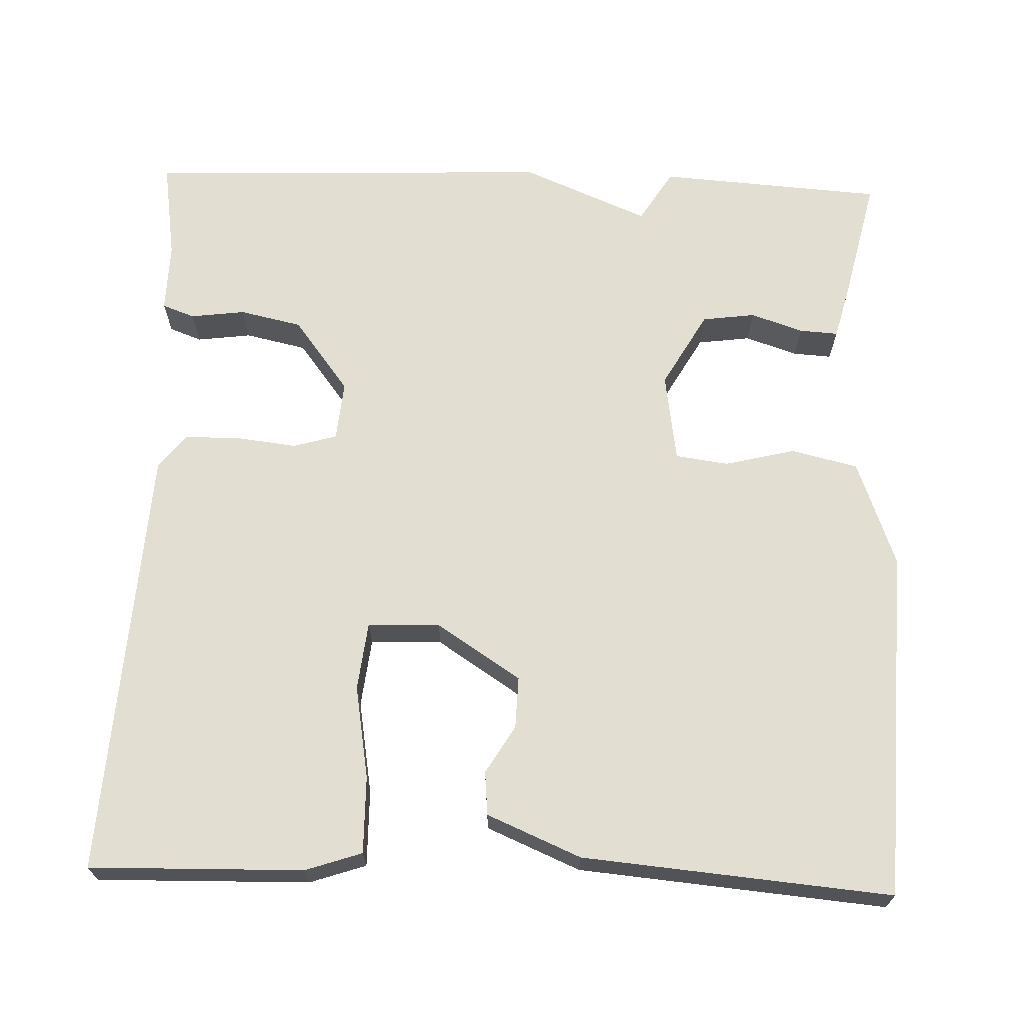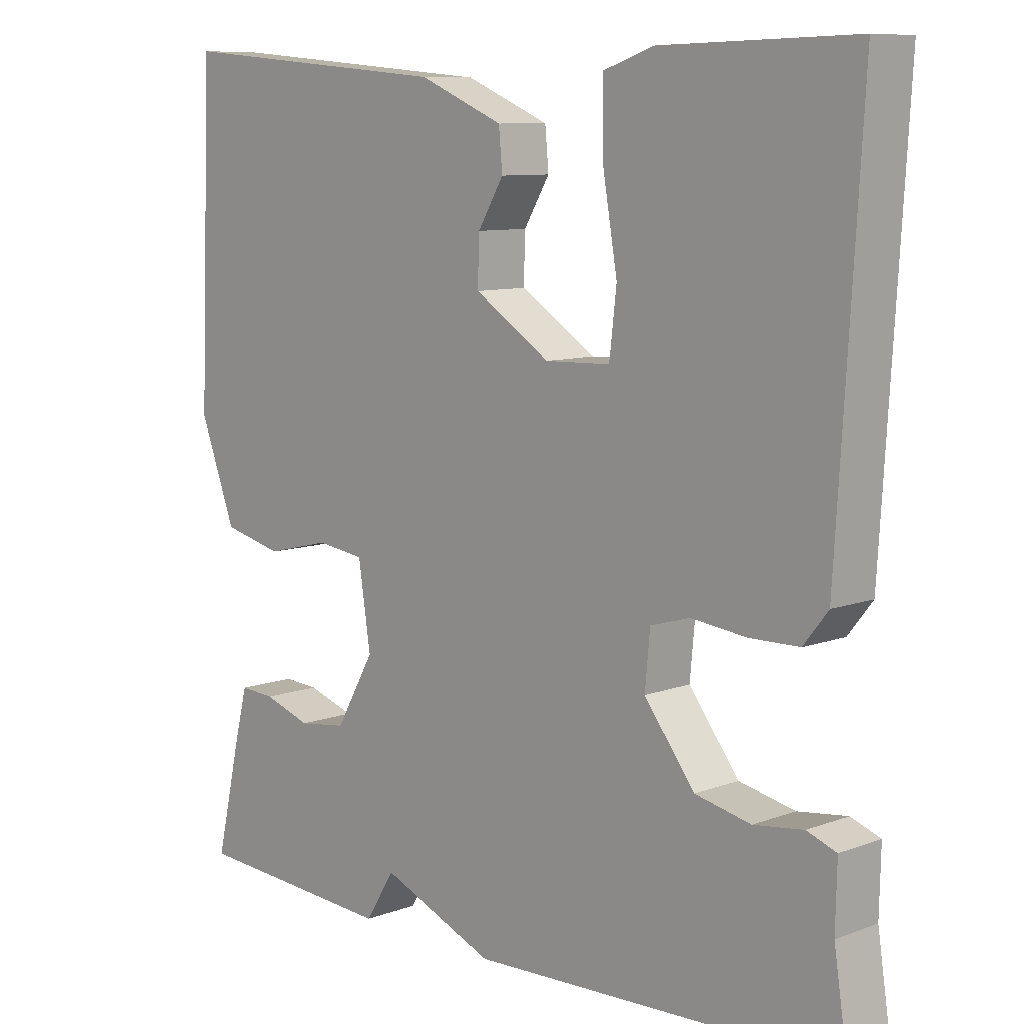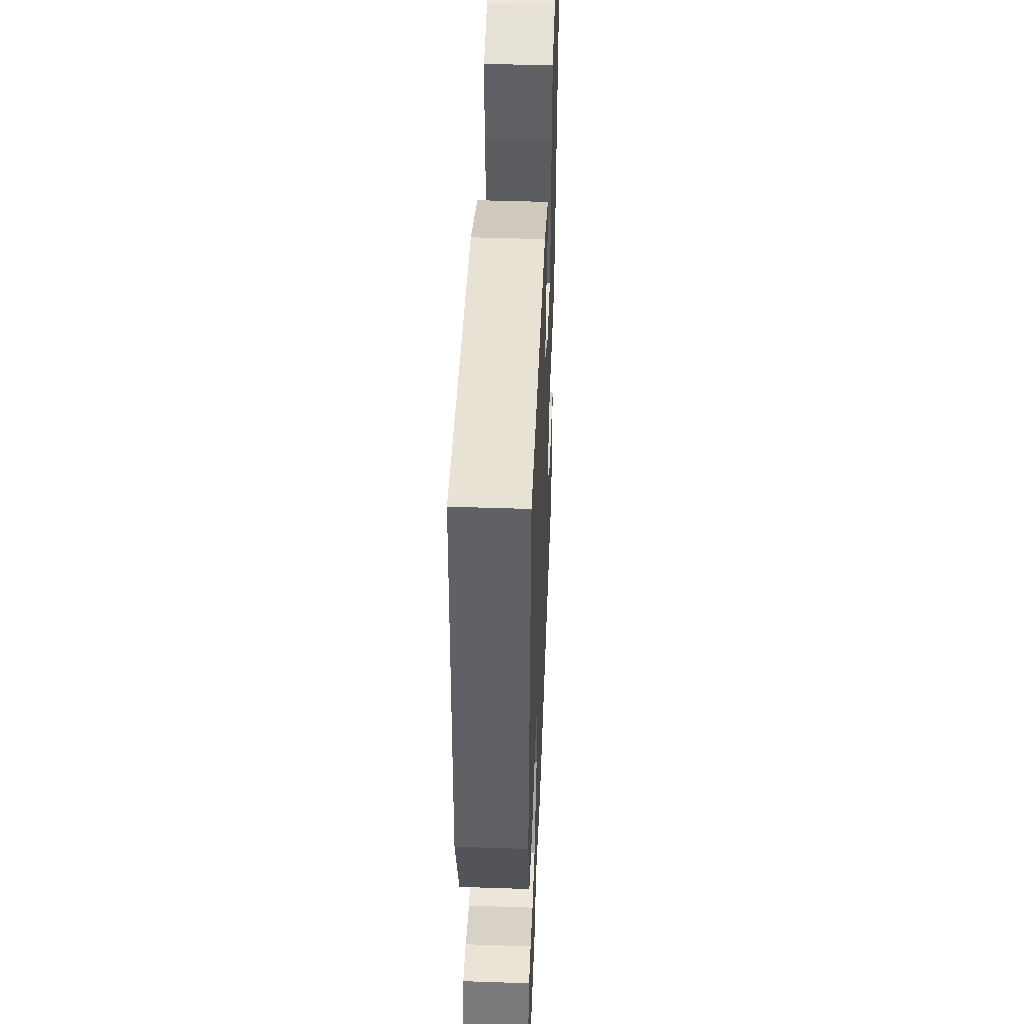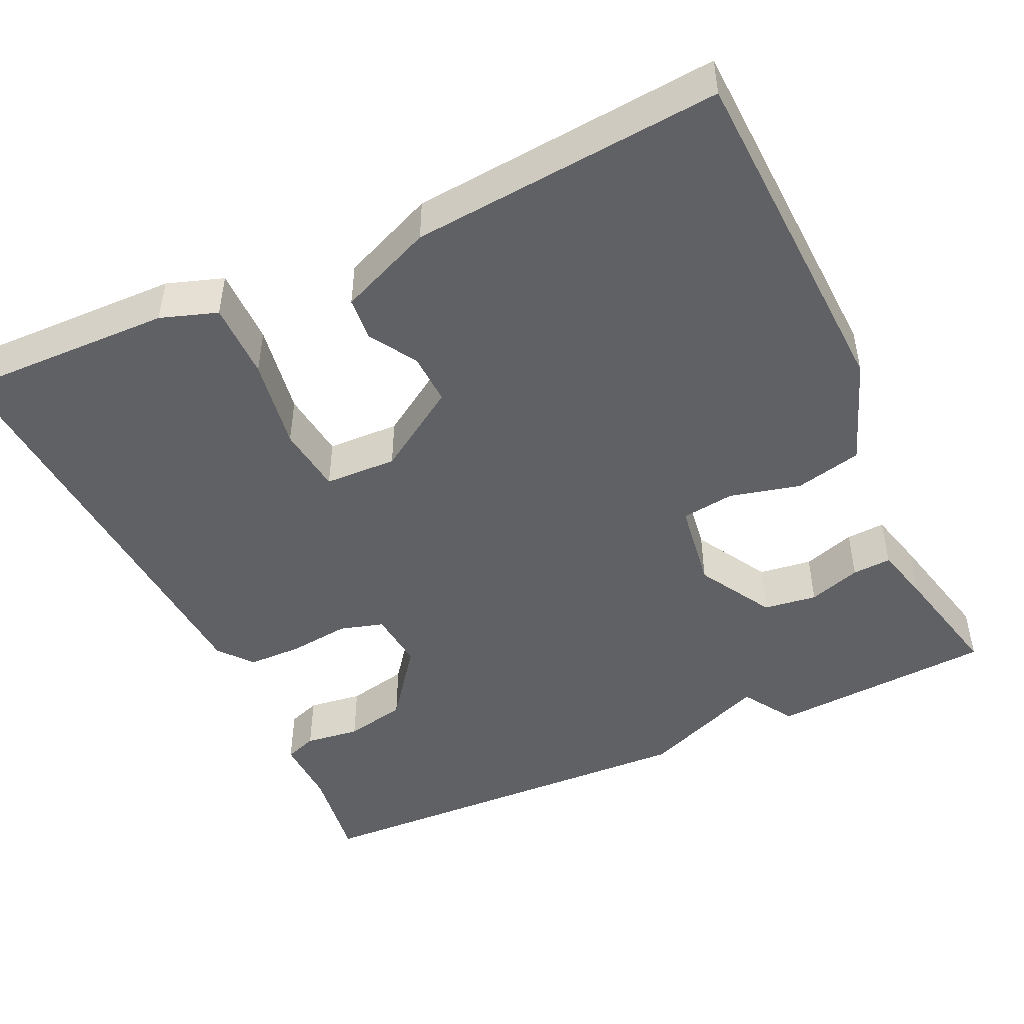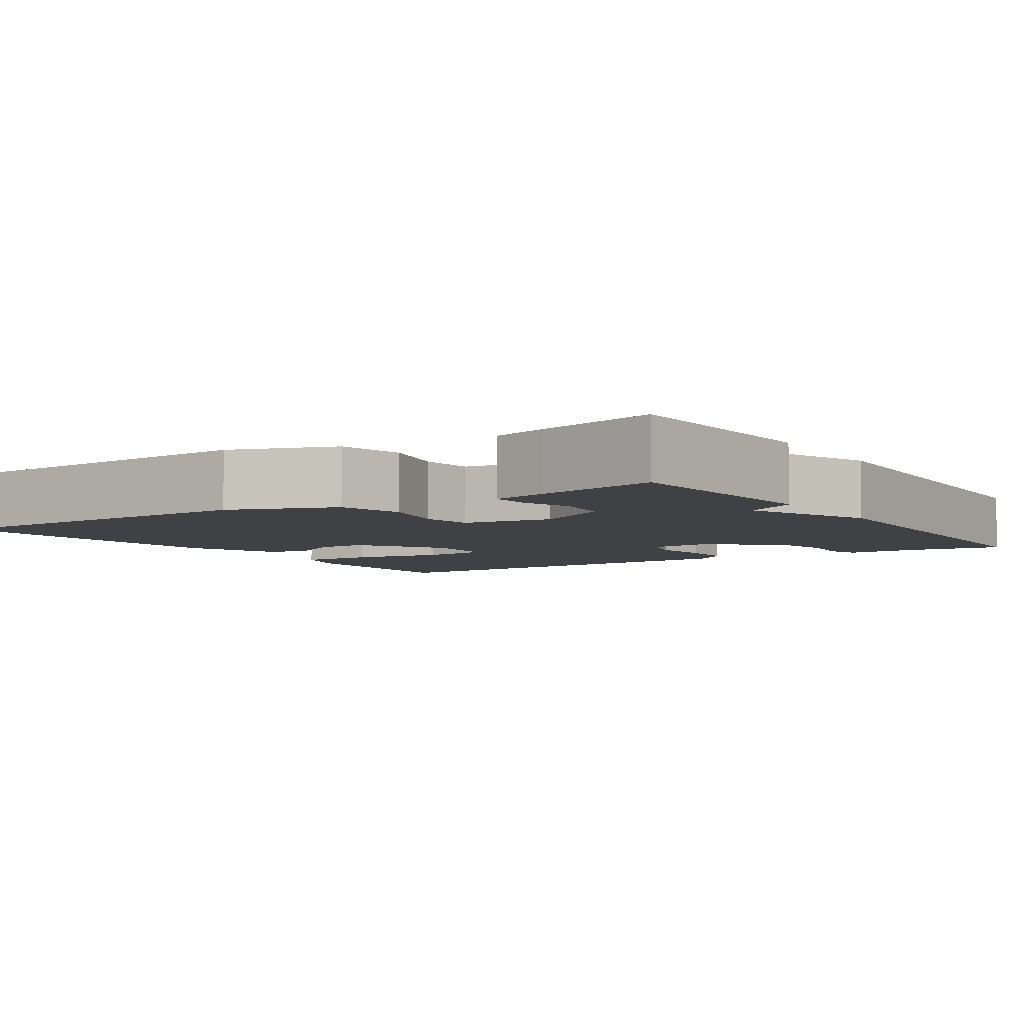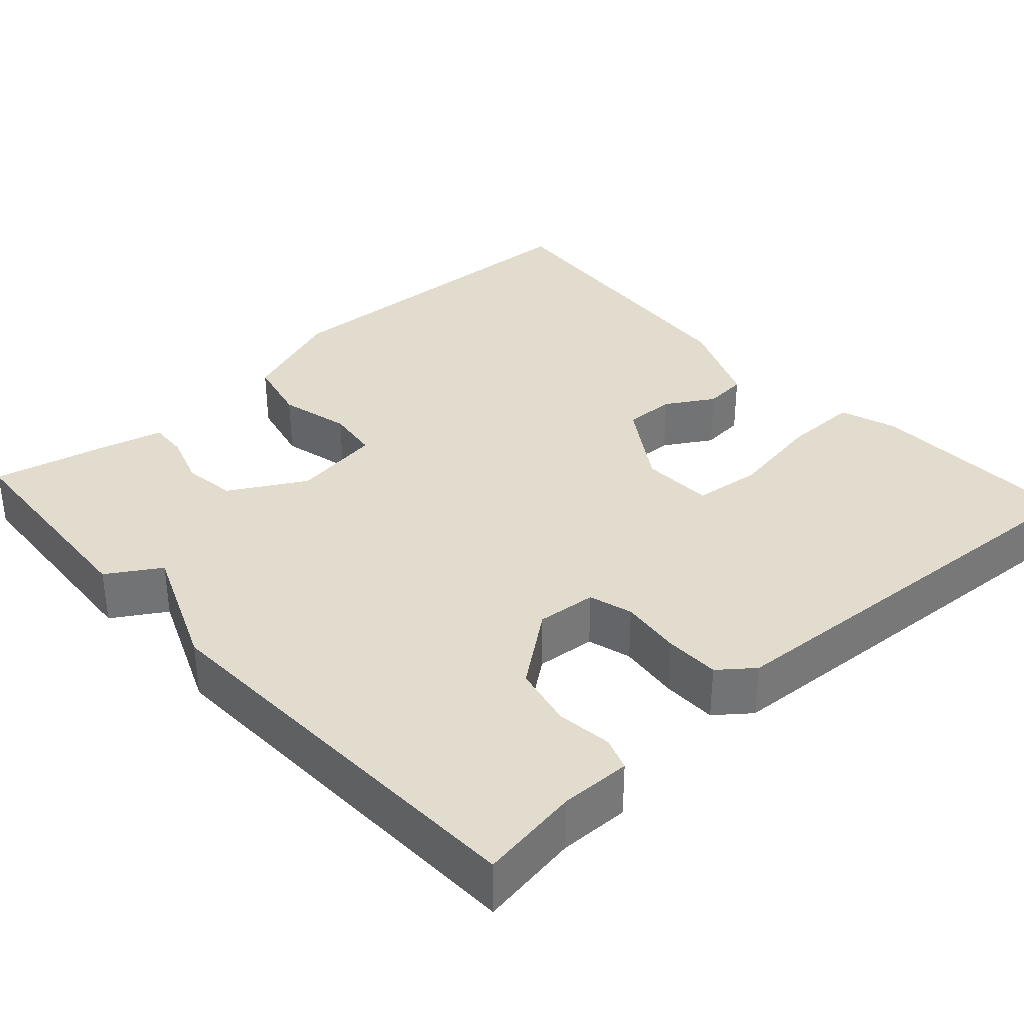
<metadata>
{"format":"obj","ext":"obj","renderer":"f3d","projection":"perspective","resolution":1024,"background":"white","views":[{"elev":67.6,"azim":2.0,"up":"+Y"},{"elev":9.1,"azim":-134.3,"up":"+Z"},{"elev":45.8,"azim":92.2,"up":"+Z"},{"elev":-47.1,"azim":25.0,"up":"+Y"},{"elev":-5.5,"azim":123.2,"up":"+Y"},{"elev":34.6,"azim":-132.3,"up":"+Y"}]}
</metadata>
<code>
v -0.5 0.07 -0.5
v -0.481 0.07 -0.375
v -0.483 0.07 -0.287
v -0.442 0.07 -0.272
v -0.373 0.07 -0.281
v -0.295 0.07 -0.264
v -0.225 0.07 -0.172
v -0.232 0.07 -0.097
v -0.287 0.07 -0.081
v -0.364 0.07 -0.09
v -0.433 0.07 -0.089
v -0.467 0.07 -0.046
v -0.5 0.07 0.5
v -0.231 0.07 0.494
v -0.16 0.07 0.47
v -0.161 0.07 0.373
v -0.181 0.07 0.256
v -0.171 0.07 0.17
v -0.08 0.07 0.167
v 0.026 0.07 0.236
v 0.024 0.07 0.301
v -0.012 0.07 0.361
v -0.007 0.07 0.416
v 0.111 0.07 0.466
v 0.5 0.07 0.5
v 0.518 0.07 0.057
v 0.468 0.07 -0.077
v 0.384 0.07 -0.097
v 0.295 0.07 -0.075
v 0.228 0.07 -0.084
v 0.211 0.07 -0.197
v 0.265 0.07 -0.292
v 0.332 0.07 -0.301
v 0.398 0.07 -0.279
v 0.447 0.07 -0.276
v 0.465 0.07 -0.347
v 0.5 0.07 -0.5
v 0.217 0.07 -0.519
v 0.176 0.07 -0.453
v 0.017 0.07 -0.519
v -0.5 0 -0.5
v -0.481 0 -0.375
v -0.483 0 -0.287
v -0.442 0 -0.272
v -0.373 0 -0.281
v -0.295 0 -0.264
v -0.225 0 -0.172
v -0.232 0 -0.097
v -0.287 0 -0.081
v -0.364 0 -0.09
v -0.433 0 -0.089
v -0.467 0 -0.046
v -0.5 0 0.5
v -0.231 0 0.494
v -0.16 0 0.47
v -0.161 0 0.373
v -0.181 0 0.256
v -0.171 0 0.17
v -0.08 0 0.167
v 0.026 0 0.236
v 0.024 0 0.301
v -0.012 0 0.361
v -0.007 0 0.416
v 0.111 0 0.466
v 0.5 0 0.5
v 0.518 0 0.057
v 0.468 0 -0.077
v 0.384 0 -0.097
v 0.295 0 -0.075
v 0.228 0 -0.084
v 0.211 0 -0.197
v 0.265 0 -0.292
v 0.332 0 -0.301
v 0.398 0 -0.279
v 0.447 0 -0.276
v 0.465 0 -0.347
v 0.5 0 -0.5
v 0.217 0 -0.519
v 0.176 0 -0.453
v 0.017 0 -0.519
f 39 40 1 2
f 37 38 39
f 36 37 39
f 35 36 39
f 34 35 39
f 33 34 39
f 39 2 3
f 33 39 3
f 32 33 3
f 27 28 29
f 26 27 29
f 25 26 29
f 24 25 29
f 23 24 29
f 22 23 29
f 21 22 29
f 20 21 29 30
f 19 20 30 31
f 15 16 17
f 14 15 17
f 13 14 17
f 12 13 17
f 11 12 17
f 10 11 17
f 9 10 17
f 8 9 17 18
f 19 31 32
f 18 19 32
f 8 18 32
f 7 8 32
f 3 4 5
f 32 3 5
f 6 7 32
f 5 6 32
f 42 41 80 79
f 79 78 77
f 79 77 76
f 79 76 75
f 79 75 74
f 79 74 73
f 43 42 79
f 43 79 73
f 43 73 72
f 69 68 67
f 69 67 66
f 69 66 65
f 69 65 64
f 69 64 63
f 69 63 62
f 69 62 61
f 70 69 61 60
f 71 70 60 59
f 57 56 55
f 57 55 54
f 57 54 53
f 57 53 52
f 57 52 51
f 57 51 50
f 57 50 49
f 58 57 49 48
f 72 71 59
f 72 59 58
f 72 58 48
f 72 48 47
f 45 44 43
f 45 43 72
f 72 47 46
f 72 46 45
f 1 41 42 2
f 2 42 43 3
f 3 43 44 4
f 4 44 45 5
f 5 45 46 6
f 6 46 47 7
f 7 47 48 8
f 8 48 49 9
f 9 49 50 10
f 10 50 51 11
f 11 51 52 12
f 12 52 53 13
f 13 53 54 14
f 14 54 55 15
f 15 55 56 16
f 16 56 57 17
f 17 57 58 18
f 18 58 59 19
f 19 59 60 20
f 20 60 61 21
f 21 61 62 22
f 22 62 63 23
f 23 63 64 24
f 24 64 65 25
f 25 65 66 26
f 26 66 67 27
f 27 67 68 28
f 28 68 69 29
f 29 69 70 30
f 30 70 71 31
f 31 71 72 32
f 32 72 73 33
f 33 73 74 34
f 34 74 75 35
f 35 75 76 36
f 36 76 77 37
f 37 77 78 38
f 38 78 79 39
f 39 79 80 40
f 40 80 41 1

</code>
